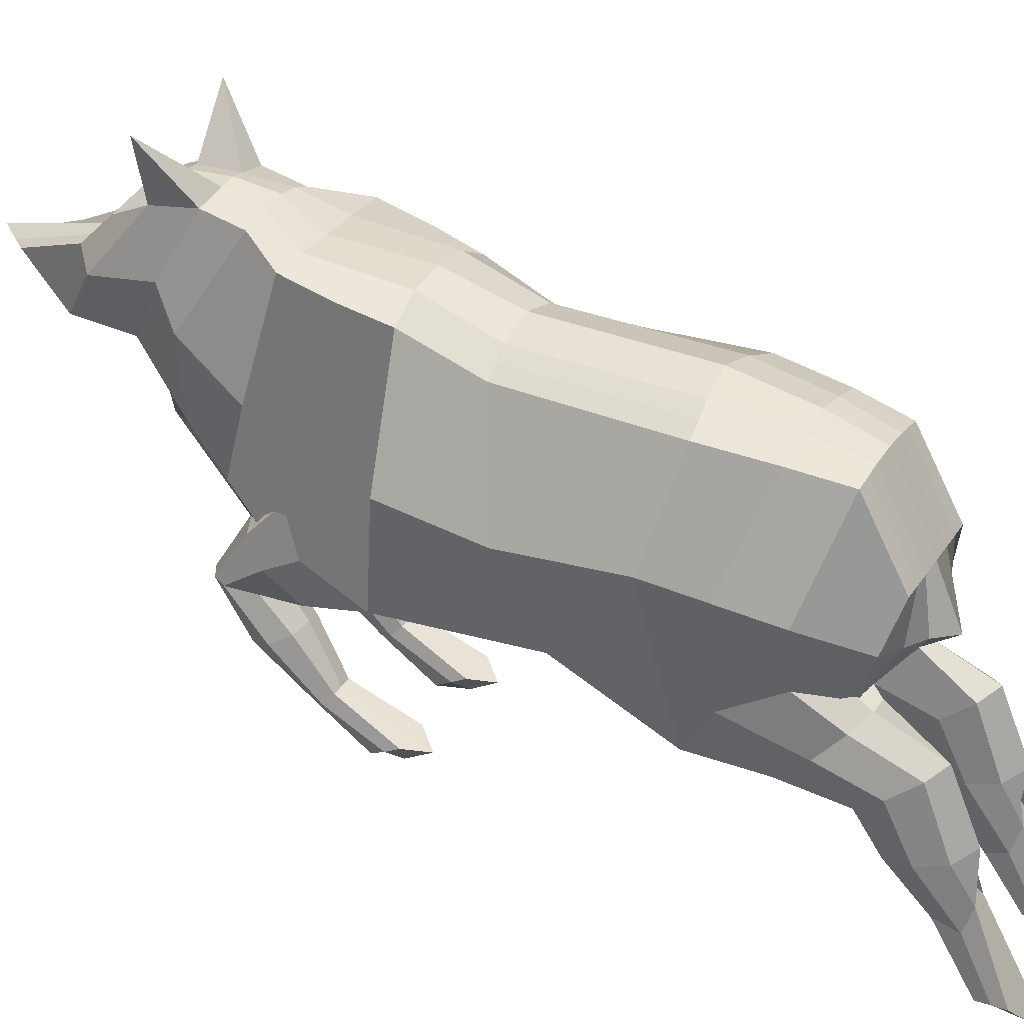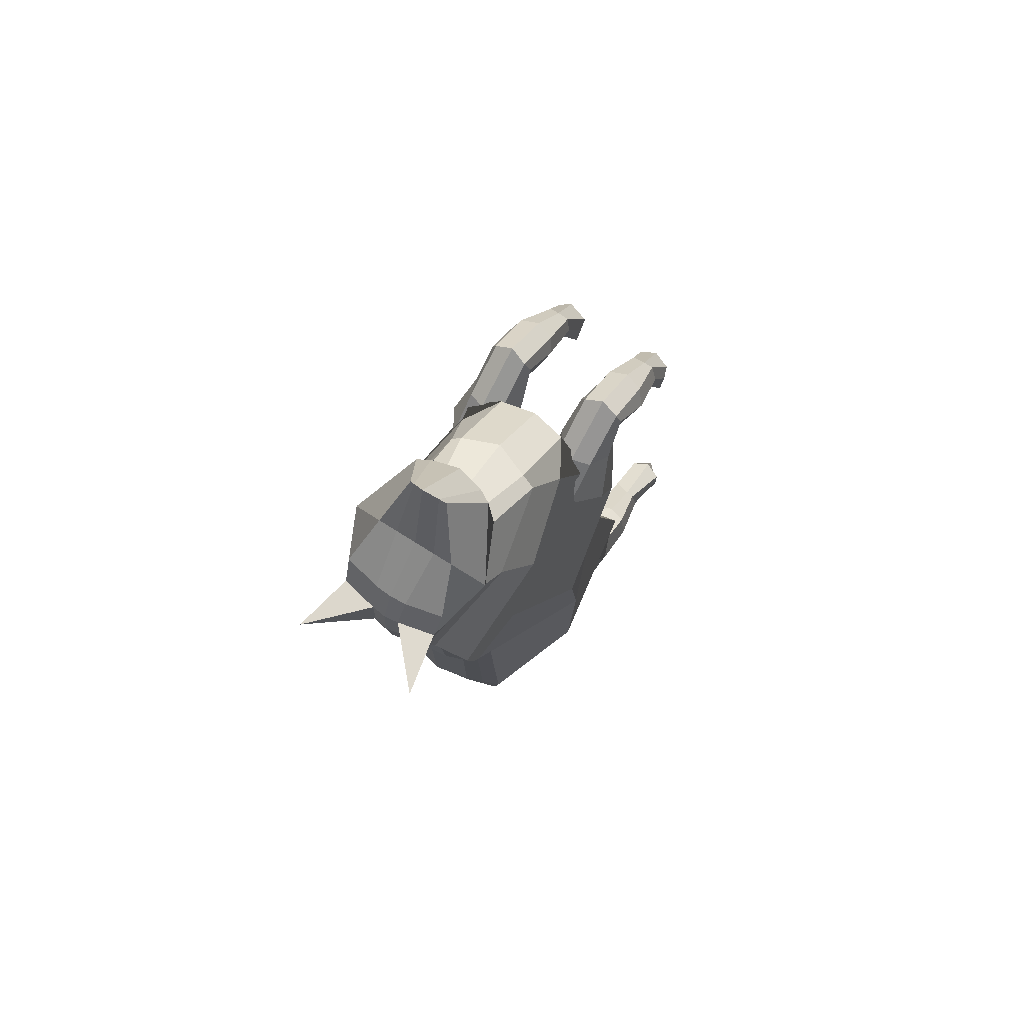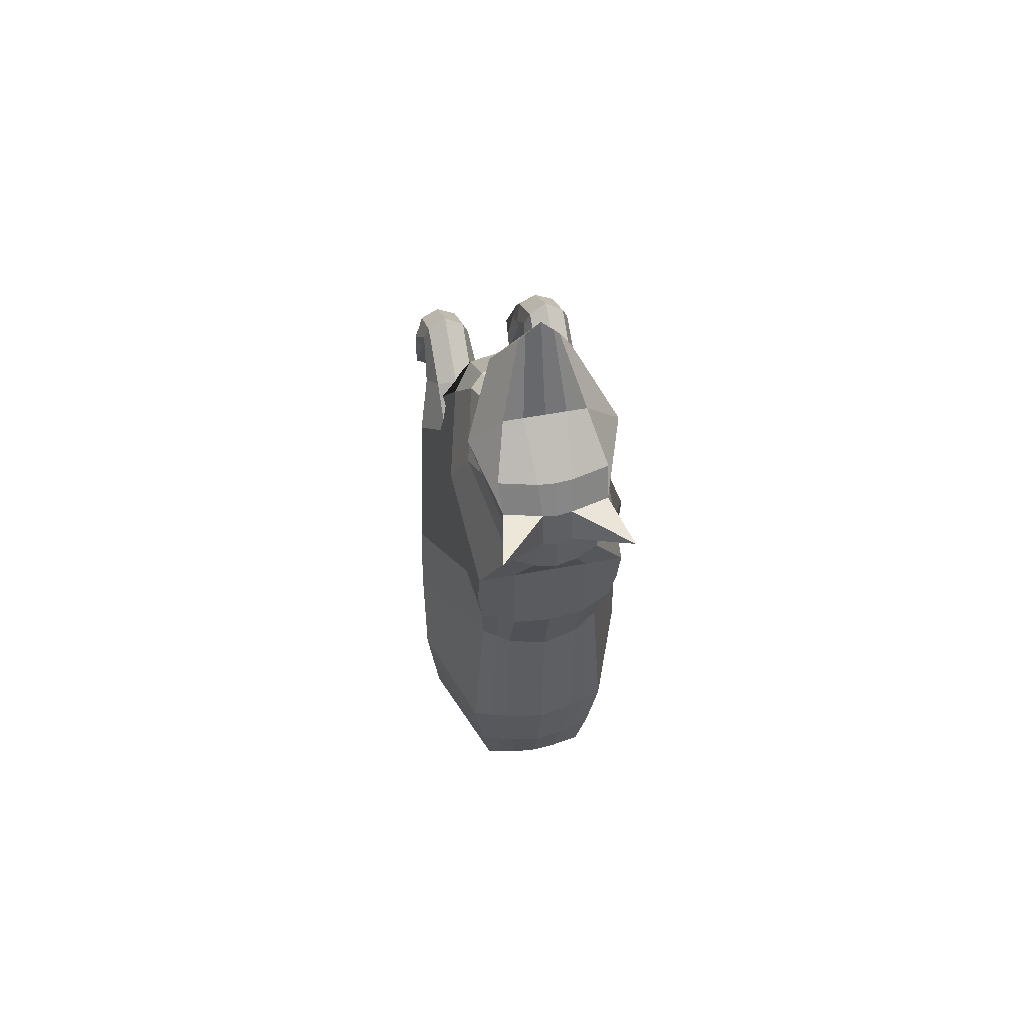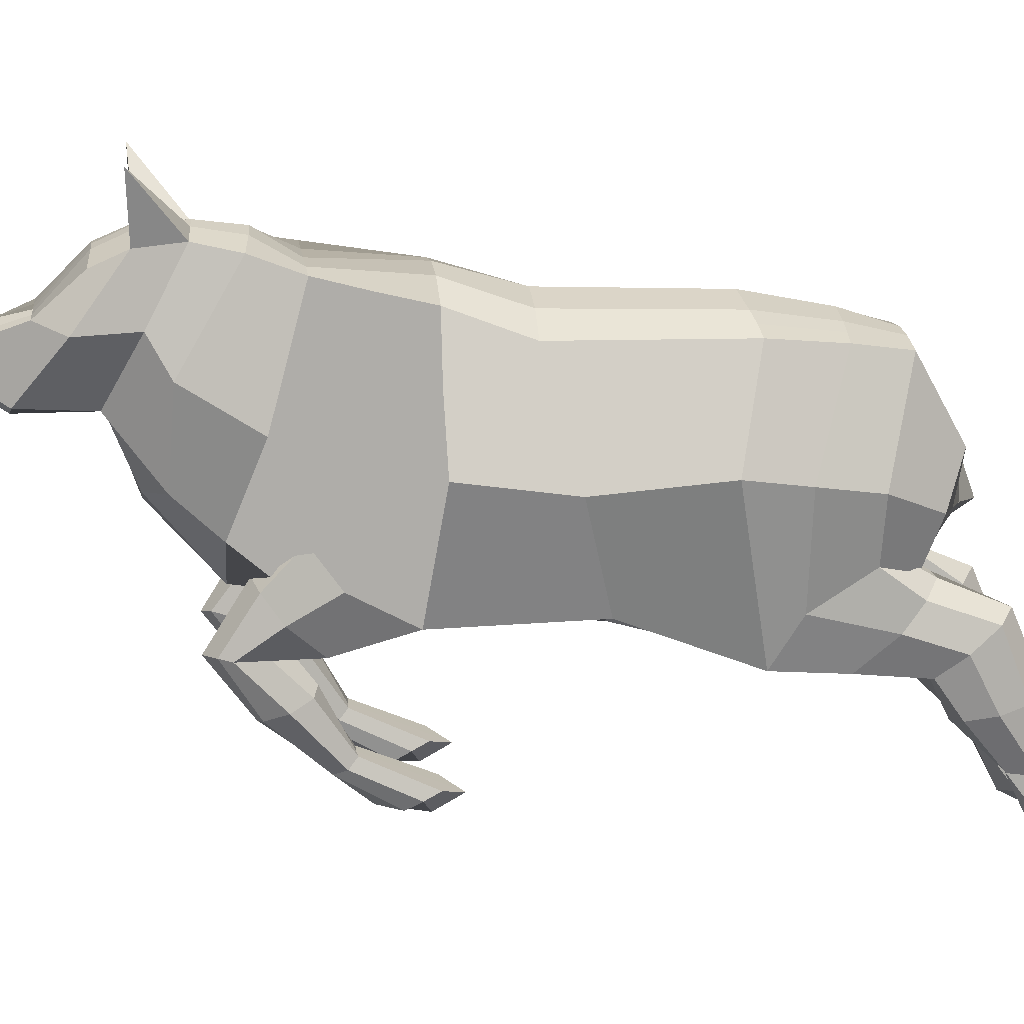
<metadata>
{"format":"obj","ext":"obj","renderer":"f3d","projection":"perspective","resolution":1024,"background":"white","views":[{"elev":31.1,"azim":117.7,"up":"+Y"},{"elev":72.8,"azim":-147.8,"up":"+Z"},{"elev":51.7,"azim":168.4,"up":"+Z"},{"elev":15.4,"azim":83.3,"up":"+Y"}]}
</metadata>
<code>
o Cube
v -0.8359 -0.3595 -0.5919
v -0.713 2.046 0.02855
v -1.034 -0.3324 1.051
v -0.7725 2.378 0.8616
v -0.9646 -0.8395 -1.917
v -0.8322 2.052 -1.846
v -0.9703 0.05938 -2.868
v -0.5976 1.873 -3.208
v -0.598 -0.1103 -3.326
v -0.6092 1.015 -3.684
v -0.8197 2.668 1.951
v -0.6706 0.393 2.678
v -0.4794 2.801 2.447
v -0.5364 0.7844 3.136
v -0.4758 2.908 2.905
v -0.4672 1.502 3.673
v -0.5535 2.875 3.377
v -0.4324 1.538 4.404
v -0.5787 2.722 3.736
v -0.1889 1.941 5.065
v -0.8359 0.3947 2.001
v -0.8359 0.3947 2.001
v -0.4179 2.263 0.02855
v -0.4161 2.211 -1.8
v -0.4007 0.7825 3.364
v -0.2423 1.501 3.671
v -0.4018 2.666 1.948
v -0.4097 2.567 0.8683
v -0.4179 -0.3631 0.8303
v -0.4091 -0.05298 2.674
v -0.1166 0.1751 -2.933
v -0.4179 -0.9032 -1.983
v -0.1354 2.961 3.349
v -0.1409 2.975 2.883
v -0.4179 -0.5105 -0.5919
v -0.2599 1.931 -3.216
v -0.2905 1.462 4.425
v -0.2205 2.908 2.407
v -0.2344 1.013 -3.683
v -0.4173 -0.1114 -3.325
v -0.1178 1.97 5.169
v -0.1605 2.808 3.708
v -0.4179 0.3947 2.001
v -0.4179 -0.3631 0.8303
v -0.4179 0.3947 2.001
v -0.8359 -0.588 2.765
v -0.8359 -0.4557 2.477
v -0.4179 -0.423 2.432
v -0.4179 -0.5581 2.804
v -0.7399 -1.705 1.811
v -0.763 -1.539 1.591
v -0.4898 -1.539 1.601
v -0.4819 -1.687 1.835
v -0.8043 -2.04 1.203
v -0.8359 -1.862 0.8776
v -0.4179 -1.862 0.8776
v -0.418 -2.04 1.204
v -0.8359 -1.014 -3.427
v -0.8359 -0.5474 -4.013
v -0.4179 -0.5472 -4.013
v -0.4179 -1.02 -3.443
v -0.7316 -1.957 -4.147
v -0.7087 -1.727 -4.506
v -0.5122 -1.727 -4.506
v -0.4179 -2.051 -4.221
v -0.8359 -2.591 -4.616
v -0.8359 -2.579 -4.915
v -0.4179 -2.579 -4.915
v -0.4179 -2.591 -4.616
v -1.277 0.8431 -0.2817
v -1.277 1.006 0.8415
v -1.275 0.9631 -1.598
v -1.114 0.7582 -2.889
v -0.7167 0.4532 -3.505
v -0.2194 0.4124 -3.755
v -0.9047 1.349 2.315
v -0.7556 1.799 3.065
v -0.6597 2.206 3.29
v -0.8087 2.208 3.893
v -0.4312 2.278 4.212
v -0.2072 2.277 4.211
v -0.8359 0.3216 0.8359
v -0.824 2.525 1.411
v -1.074 0.02769 1.701
v -0.8302 -0.000693 2.176
v -0.8359 1.691 0.847
v -1.271 1.11 1.545
v -0.6924 3.568 3.402
v -1.012 -0.3263 -2.23
v -0.7111 1.973 -2.619
v -0.3327 2.082 -2.634
v -0.3331 -0.3348 -2.429
v -0.922 -0.7776 -3.713
v -0.36 -0.7755 -3.717
v -0.7915 -1.98 -4.435
v -0.4179 -1.98 -4.435
v -0.8359 -2.585 -4.765
v -0.4179 -2.585 -4.765
v -1.194 0.8608 -2.243
v -0.4179 -0.9391 -2.699
v -0.8359 -0.9391 -2.699
v -0.4179 -0.1579 -3.472
v -0.8359 -0.299 -3.332
v -0.9788 -0.5485 -3.085
v -0.3109 -0.5485 -3.085
v -0.4179 -1.283 -4.299
v -0.4179 -1.42 -3.711
v -0.8359 -1.283 -4.299
v -0.8359 -1.42 -3.711
v -0.9221 -1.352 -4.005
v -0.3571 -1.352 -4.005
v -0.3078 0.0593 1.741
v -0.8965 -0.6074 2.634
v -0.3556 -0.5965 2.632
v -0.8359 -1.635 1.683
v -0.4179 -1.624 1.69
v -0.8359 -1.951 1.04
v -0.4179 -1.951 1.04
v -0.8359 -0.6185 1.844
v -0.4179 -0.5671 1.99
v -0.4179 -0.02397 2.396
v -0.8359 -0.02397 2.396
v -0.9352 -0.2955 2.193
v -0.2905 -0.2955 2.193
v -0.4179 -0.9722 1.963
v -0.4179 -1.169 2.381
v -0.8359 -0.9722 1.963
v -0.8359 -1.164 2.394
v -0.9358 -1.071 2.172
v -0.3556 -1.071 2.172
v -0.5655 2.154 0.02855
v -0.6269 -0.3631 0.6507
v -0.6269 0.1175 -3.013
v -0.6269 -0.3595 -0.5919
v -0.4218 1.014 -3.683
v -0.6269 0.3947 2.001
v -0.6269 0.3947 2.001
v -0.6238 2.132 -1.831
v -0.5912 2.473 0.8651
v -0.6269 -0.3146 -1.102
v -0.4287 1.902 -3.212
v -0.5076 -0.1108 -3.325
v -0.6269 -0.3282 2.36
v -0.6269 -0.6189 2.896
v -0.6269 -1.539 1.6
v -0.6269 -1.702 1.815
v -0.6269 -1.96 0.6522
v -0.6269 -2.035 1.449
v -0.6269 -0.4477 -4.156
v -0.6269 -1.036 -3.425
v -0.6269 -1.56 -4.427
v -0.6269 -1.978 -4.163
v -0.6269 -2.806 -5.023
v -0.6269 -2.651 -4.49
v -0.468 0.4328 -3.63
v -0.6269 -2.765 -4.711
v -0.5219 2.028 -2.626
v -0.6269 -0.1579 -3.472
v -0.6269 -0.9722 -2.666
v -0.6269 -1.465 -3.632
v -0.6269 -1.186 -4.471
v -0.6269 -2.13 0.9522
v -0.6269 0.05857 2.469
v -0.6269 -0.6213 1.912
v -0.6269 -1.226 2.444
v -0.6269 -0.9238 1.917
v 0 -0.5078 -0.5919
v 0 2.371 0.02855
v 0 -0.5139 0.8306
v 0.008628 2.612 0.8662
v 0 -0.453 -1.223
v 0.000526 2.309 -1.767
v 0 0.1751 -2.933
v 0.01364 1.949 -3.218
v 0.000258 -0.01964 -3.355
v 0.008835 1.012 -3.682
v 0.008423 -0.1421 2.671
v 0.01616 2.664 1.946
v 0.01648 0.6125 3.36
v 0.02044 2.948 2.389
v 0.02257 1.5 3.669
v 0.02397 3.008 2.873
v 0.02719 1.379 4.434
v 0.02703 2.98 3.342
v 0.03645 2.028 5.372
v 0.02874 2.821 3.703
v 0.8359 -0.3595 -0.5919
v 0.713 2.046 0.02855
v 1.034 -0.3324 1.051
v 0.7803 2.375 0.8562
v 0.9646 -0.8395 -1.917
v 0.8396 2.048 -1.844
v 0.9703 0.05938 -2.868
v 0.6238 1.866 -3.203
v 0.5991 -0.1174 -3.321
v 0.6269 1.008 -3.679
v 0.852 2.66 1.94
v 0.6923 0.3868 2.669
v 0.5197 2.797 2.44
v 0.5679 0.7795 3.129
v 0.5233 2.904 2.898
v 0.5123 1.498 3.666
v 0.607 2.87 3.369
v 0.4878 1.534 4.398
v 0.6356 2.717 3.728
v 0.2568 1.939 5.062
v 0 0.3149 2.091
v 0.8359 0.3947 2.001
v 0 0.3947 2.001
v 0 -0.3631 0.8303
v 0.8359 0.3947 2.001
v 0.4179 2.263 0.02855
v 0.4198 2.21 -1.8
v 0.4352 0.7787 3.359
v 0.2874 1.499 3.667
v 0.4341 2.662 1.943
v 0.4261 2.563 0.8628
v 0.4179 -0.3631 0.8303
v 0.4268 -0.05674 2.668
v 0.1166 0.1751 -2.933
v 0.4179 -0.9032 -1.983
v 0.1893 2.959 3.347
v 0.1887 2.974 2.881
v 0.4179 -0.5105 -0.5919
v 0.2869 1.928 -3.214
v 0.3455 1.459 4.42
v 0.2612 2.905 2.404
v 0.252 1.01 -3.681
v 0.4185 -0.1163 -3.322
v 0.1874 1.969 5.167
v 0.2179 2.806 3.706
v 0.4179 0.3947 2.001
v 0.4179 -0.3631 0.8303
v 0.4179 0.3947 2.001
v 0.8359 -0.588 2.765
v 0.8359 -0.4557 2.477
v 0.4179 -0.423 2.432
v 0.4179 -0.5581 2.804
v 0.7399 -1.705 1.811
v 0.763 -1.539 1.591
v 0.4898 -1.539 1.601
v 0.4819 -1.687 1.835
v 0.8043 -2.04 1.203
v 0.8359 -1.862 0.8776
v 0.4179 -1.862 0.8776
v 0.4179 -2.04 1.204
v 0.8359 -1.014 -3.427
v 0.8359 -0.5474 -4.013
v 0.4179 -0.5472 -4.013
v 0.4179 -1.02 -3.443
v 0.7316 -1.957 -4.147
v 0.7087 -1.727 -4.506
v 0.5122 -1.727 -4.506
v 0.4179 -2.051 -4.221
v 0.8359 -2.591 -4.616
v 0.8359 -2.579 -4.915
v 0.4179 -2.579 -4.915
v 0.4179 -2.591 -4.616
v 0.005498 0.3807 -3.956
v 1.277 0.8431 -0.2817
v 1.277 1.006 0.8415
v 1.28 0.9481 -1.589
v 1.124 0.7449 -2.881
v 0.7261 0.4447 -3.5
v 0.2297 0.4097 -3.754
v 0.02971 2.276 4.209
v 0.93 1.341 2.302
v 0.7951 1.792 3.054
v 0.7059 2.2 3.281
v 0.8631 2.2 3.882
v 0.4906 2.273 4.206
v 0.2666 2.274 4.208
v 0.8359 0.3216 0.8359
v 0.8477 2.517 1.4
v 1.074 0.02769 1.701
v 0.8415 -0.008214 2.165
v 0.8359 1.691 0.847
v 1.284 1.099 1.528
v 0.7524 3.561 3.392
v 0 -0.4372 -2.532
v 1.012 -0.3263 -2.23
v 0.01331 2.14 -2.642
v 0.7354 1.965 -2.614
v 0.3585 2.078 -2.632
v 0.3331 -0.3348 -2.429
v 0.922 -0.7776 -3.713
v 0.36 -0.7755 -3.717
v 0.7915 -1.98 -4.435
v 0.4179 -1.98 -4.435
v 0.8359 -2.585 -4.765
v 0.4179 -2.585 -4.765
v 1.202 0.8467 -2.235
v 0.4179 -0.9391 -2.699
v 0.8359 -0.9391 -2.699
v 0.4179 -0.1579 -3.472
v 0.8359 -0.299 -3.332
v 0.9788 -0.5485 -3.085
v 0.3109 -0.5485 -3.085
v 0.4179 -1.283 -4.299
v 0.4179 -1.42 -3.711
v 0.8359 -1.283 -4.299
v 0.8359 -1.42 -3.711
v 0.9221 -1.352 -4.005
v 0.3571 -1.352 -4.005
v 0 0.06134 1.743
v 0 0.06134 1.743
v 0.3078 0.0593 1.741
v 0.8965 -0.6074 2.634
v 0.3556 -0.5965 2.632
v 0.8359 -1.635 1.683
v 0.4179 -1.624 1.69
v 0.8359 -1.951 1.04
v 0.4179 -1.951 1.04
v 0.8359 -0.6185 1.844
v 0.4179 -0.5671 1.99
v 0.4179 -0.02397 2.396
v 0.8359 -0.02397 2.396
v 0.9352 -0.2955 2.193
v 0.2905 -0.2955 2.193
v 0.4179 -0.9722 1.963
v 0.4179 -1.169 2.381
v 0.8359 -0.9722 1.963
v 0.8359 -1.164 2.394
v 0.9358 -1.071 2.172
v 0.3556 -1.071 2.172
v 0.5655 2.154 0.02855
v 0.6269 -0.3631 0.6507
v 0.6269 0.1175 -3.013
v 0.6269 -0.3595 -0.5919
v 0.4395 1.009 -3.68
v 0.6269 0.3947 2.001
v 0.6269 0.3947 2.001
v 0.6301 2.13 -1.83
v 0.6031 2.469 0.8591
v 0.6269 -0.3146 -1.102
v 0.4553 1.897 -3.209
v 0.5088 -0.1168 -3.322
v 0.6269 -0.3282 2.36
v 0.6269 -0.6189 2.896
v 0.6269 -1.539 1.6
v 0.6269 -1.702 1.815
v 0.6269 -1.96 0.6522
v 0.6269 -2.035 1.449
v 0.6269 -0.4477 -4.156
v 0.6269 -1.036 -3.425
v 0.6269 -1.56 -4.427
v 0.6269 -1.978 -4.163
v 0.6269 -2.806 -5.023
v 0.6269 -2.651 -4.49
v 0.4779 0.4272 -3.627
v 0.6269 -2.765 -4.711
v 0.547 2.021 -2.623
v 0.6269 -0.1579 -3.472
v 0.6269 -0.9722 -2.666
v 0.6269 -1.465 -3.632
v 0.6269 -1.186 -4.471
v 0.6269 -2.13 0.9522
v 0.6269 0.05857 2.469
v 0.6269 -0.6213 1.912
v 0.6269 -1.226 2.444
v 0.6269 -0.9238 1.917
f 71 70 1 3 82
f 70 72 5 1
f 99 73 7 89
f 73 74 9 7
f 3 84 21 85 12 76 11 83 4 86 71 82
f 76 77 13 11
f 77 78 15 13
f 78 79 17 15
f 79 80 19 17
f 138 6 2 131
f 26 16 14 25
f 28 139 4 83 11 27
f 159 150 61 100
f 33 88 17
f 132 3 1 134
f 157 90 6 138
f 37 18 16 26
f 27 11 13 38
f 155 74 10 135
f 81 80 20 41
f 131 2 4 139
f 25 14 12 30
f 133 7 9 142
f 33 17 19 42
f 135 10 8 141
f 41 20 18 37
f 134 1 5 140
f 38 13 15 34
f 30 12 85 21 136 43
f 164 143 47 119
f 43 45 209 207
f 136 137 45 43
f 169 210 44 29
f 306 112 44 210
f 177 30 43 207
f 180 38 34 182
f 167 35 32 171
f 185 41 37 183
f 176 39 36 174
f 184 33 42 186
f 173 31 40 175
f 179 25 30 177
f 168 23 28 170
f 266 81 41 185
f 259 75 39 176
f 178 27 38 180
f 183 37 26 181
f 282 91 24 172
f 169 29 35 167
f 182 34 33 184
f 280 92 31 173
f 170 28 27 178
f 181 26 25 179
f 172 24 23 168
f 130 116 52 125
f 124 114 48 120
f 163 144 49 121
f 123 113 46 122
f 145 147 55 51
f 166 145 51 127
f 165 146 53 126
f 129 115 50 128
f 162 117 55 147
f 146 148 57 53
f 115 117 54 50
f 116 118 56 52
f 111 96 64 106
f 105 94 60 102
f 158 149 59 103
f 104 93 58 101
f 152 154 69 65
f 161 151 63 108
f 160 152 65 107
f 110 95 62 109
f 156 97 67 153
f 95 97 66 62
f 96 98 68 64
f 151 153 67 63
f 175 40 75 259
f 142 9 74 155
f 8 10 74 73
f 90 8 73 99
f 2 6 72 70
f 4 2 70 71 86
f 186 42 81 266
f 42 19 80 81
f 18 20 80 79
f 16 18 79 78
f 14 16 78 77
f 12 14 77 76
f 6 90 99 72
f 17 88 15
f 34 88 33
f 15 88 34
f 65 69 98 96
f 63 67 97 95
f 154 66 97 156
f 108 63 95 110
f 103 59 93 104
f 100 61 94 105
f 107 65 96 111
f 171 32 92 280
f 174 36 91 282
f 141 8 90 157
f 72 99 89 5
f 32 100 105 92
f 7 103 104 89
f 89 104 101 5
f 133 158 103 7
f 92 105 102 31
f 140 159 100 32
f 61 107 111 94
f 59 108 110 93
f 93 110 109 58
f 150 160 107 61
f 149 161 108 59
f 94 111 106 60
f 53 57 118 116
f 51 55 117 115
f 148 54 117 162
f 127 51 115 129
f 119 47 113 123
f 121 49 114 124
f 126 53 116 130
f 209 45 112 306
f 45 121 124 112
f 3 119 123 84
f 84 123 122 22
f 137 163 121 45
f 112 124 120 44
f 132 164 119 3
f 49 126 130 114
f 47 127 129 113
f 113 129 128 46
f 144 165 126 49
f 143 166 127 47
f 114 130 125 48
f 48 125 166 143
f 46 128 165 144
f 44 120 164 132
f 22 122 163 137
f 57 148 162 118
f 60 106 161 149
f 58 109 160 150
f 5 101 159 140
f 31 102 158 133
f 36 141 157 91
f 69 154 156 98
f 40 142 155 75
f 64 68 153 151
f 98 156 153 68
f 109 62 152 160
f 106 64 151 161
f 62 66 154 152
f 102 60 149 158
f 50 54 148 146
f 118 162 147 56
f 128 50 146 165
f 125 52 145 166
f 52 56 147 145
f 122 46 144 163
f 21 22 137 136
f 29 44 132
f 120 48 143 164
f 35 134 140 32
f 39 135 141 36
f 31 133 142 40
f 23 131 139 28
f 75 155 135 39
f 91 157 138 24
f 29 132 134 35
f 101 58 150 159
f 24 138 131 23
f 84 22 21
f 261 273 189 187 260
f 260 187 191 262
f 292 281 193 263
f 263 193 195 264
f 189 273 261 277 190 274 197 267 198 276 208 275
f 267 197 199 268
f 268 199 201 269
f 269 201 203 270
f 270 203 205 271
f 333 326 188 192
f 215 214 200 202
f 217 216 197 274 190 334
f 354 293 250 345
f 222 203 279
f 327 329 187 189
f 352 333 192 283
f 226 215 202 204
f 216 227 199 197
f 350 330 196 264
f 272 230 206 271
f 326 334 190 188
f 214 219 198 200
f 328 337 195 193
f 222 231 205 203
f 330 336 194 196
f 230 226 204 206
f 329 335 191 187
f 227 223 201 199
f 219 232 331 208 276 198
f 359 314 236 338
f 305 169 210 306
f 232 207 209 234
f 331 232 234 332
f 169 218 233 210
f 306 210 233 307
f 177 207 232 219
f 180 182 223 227
f 167 171 221 224
f 185 183 226 230
f 176 174 225 228
f 184 186 231 222
f 173 175 229 220
f 179 177 219 214
f 168 170 217 212
f 266 185 230 272
f 259 176 228 265
f 178 180 227 216
f 183 181 215 226
f 282 172 213 284
f 169 167 224 218
f 182 184 222 223
f 280 173 220 285
f 170 178 216 217
f 181 179 214 215
f 172 168 212 213
f 325 320 241 311
f 319 315 237 309
f 358 316 238 339
f 318 317 235 308
f 340 240 244 342
f 361 322 240 340
f 360 321 242 341
f 324 323 239 310
f 357 342 244 312
f 341 242 246 343
f 310 239 243 312
f 311 241 245 313
f 304 299 253 289
f 298 295 249 287
f 353 296 248 344
f 297 294 247 286
f 347 254 258 349
f 356 301 252 346
f 355 300 254 347
f 303 302 251 288
f 351 348 256 290
f 288 251 255 290
f 289 253 257 291
f 346 252 256 348
f 175 259 265 229
f 337 350 264 195
f 194 263 264 196
f 283 292 263 194
f 188 260 262 192
f 190 277 261 260 188
f 186 266 272 231
f 231 272 271 205
f 204 270 271 206
f 202 269 270 204
f 200 268 269 202
f 198 267 268 200
f 192 262 292 283
f 203 201 279
f 223 222 279
f 201 223 279
f 254 289 291 258
f 252 288 290 256
f 349 351 290 255
f 301 303 288 252
f 296 297 286 248
f 293 298 287 250
f 300 304 289 254
f 171 280 285 221
f 174 282 284 225
f 336 352 283 194
f 262 191 281 292
f 221 285 298 293
f 193 281 297 296
f 281 191 294 297
f 328 193 296 353
f 285 220 295 298
f 335 221 293 354
f 250 287 304 300
f 248 286 303 301
f 286 247 302 303
f 345 250 300 355
f 344 248 301 356
f 287 249 299 304
f 242 311 313 246
f 240 310 312 244
f 343 357 312 243
f 322 324 310 240
f 314 318 308 236
f 316 319 309 238
f 321 325 311 242
f 209 306 307 234
f 207 305 306 209
f 234 307 319 316
f 189 275 318 314
f 275 211 317 318
f 332 234 316 358
f 307 233 315 319
f 327 189 314 359
f 238 309 325 321
f 236 308 324 322
f 308 235 323 324
f 339 238 321 360
f 338 236 322 361
f 309 237 320 325
f 237 338 361 320
f 235 339 360 323
f 233 327 359 315
f 211 332 358 317
f 246 313 357 343
f 249 344 356 299
f 247 345 355 302
f 191 335 354 294
f 220 328 353 295
f 225 284 352 336
f 258 291 351 349
f 229 265 350 337
f 253 346 348 257
f 291 257 348 351
f 302 355 347 251
f 299 356 346 253
f 251 347 349 255
f 295 353 344 249
f 239 341 343 243
f 313 245 342 357
f 323 360 341 239
f 320 361 340 241
f 241 340 342 245
f 317 358 339 235
f 208 331 332 211
f 218 327 233
f 315 359 338 237
f 224 221 335 329
f 228 225 336 330
f 220 229 337 328
f 212 217 334 326
f 265 228 330 350
f 284 213 333 352
f 218 224 329 327
f 294 354 345 247
f 213 212 326 333
f 275 208 211
l 76 87
l 87 83
l 21 87
l 71 87
l 267 278
l 278 274
l 208 278
l 261 278

</code>
